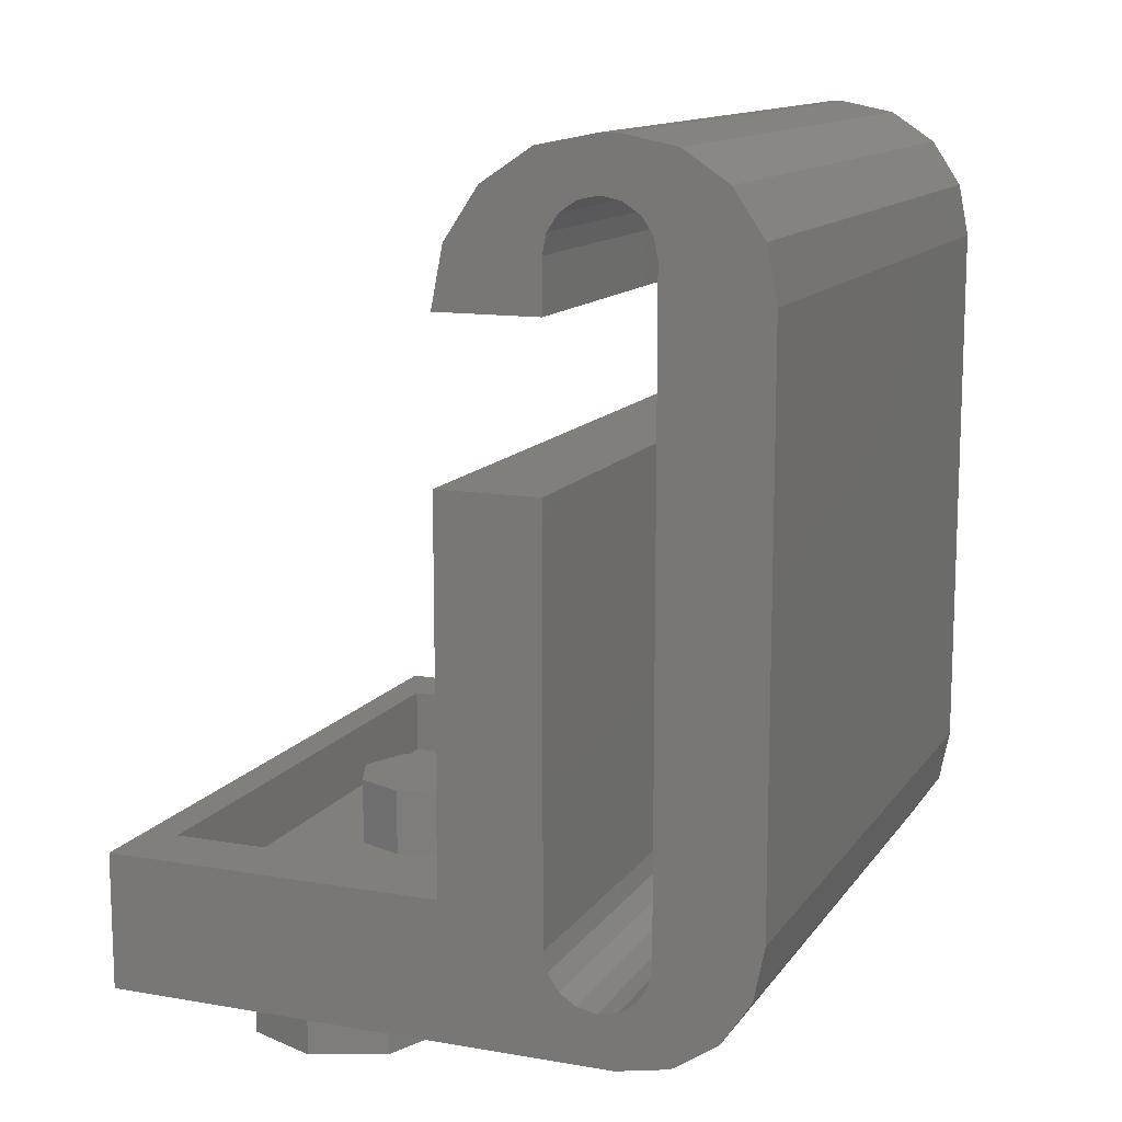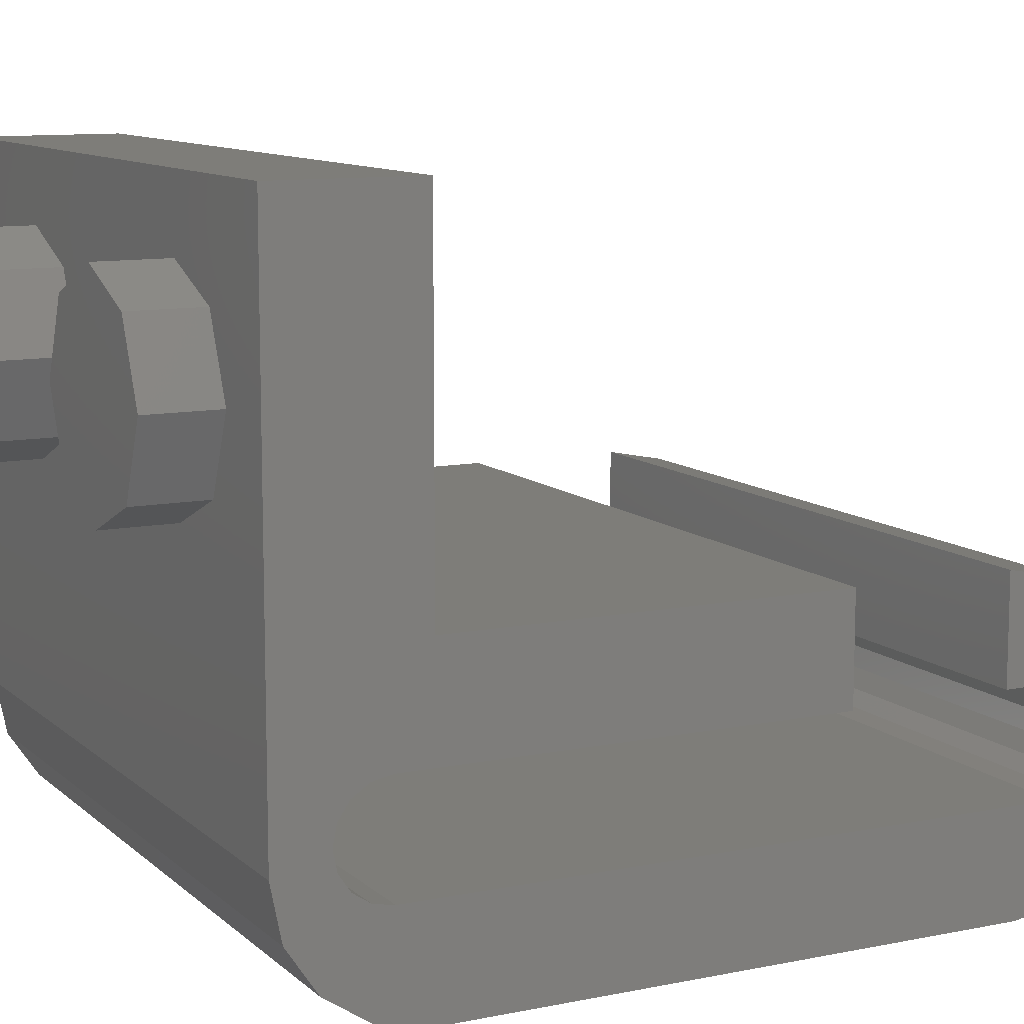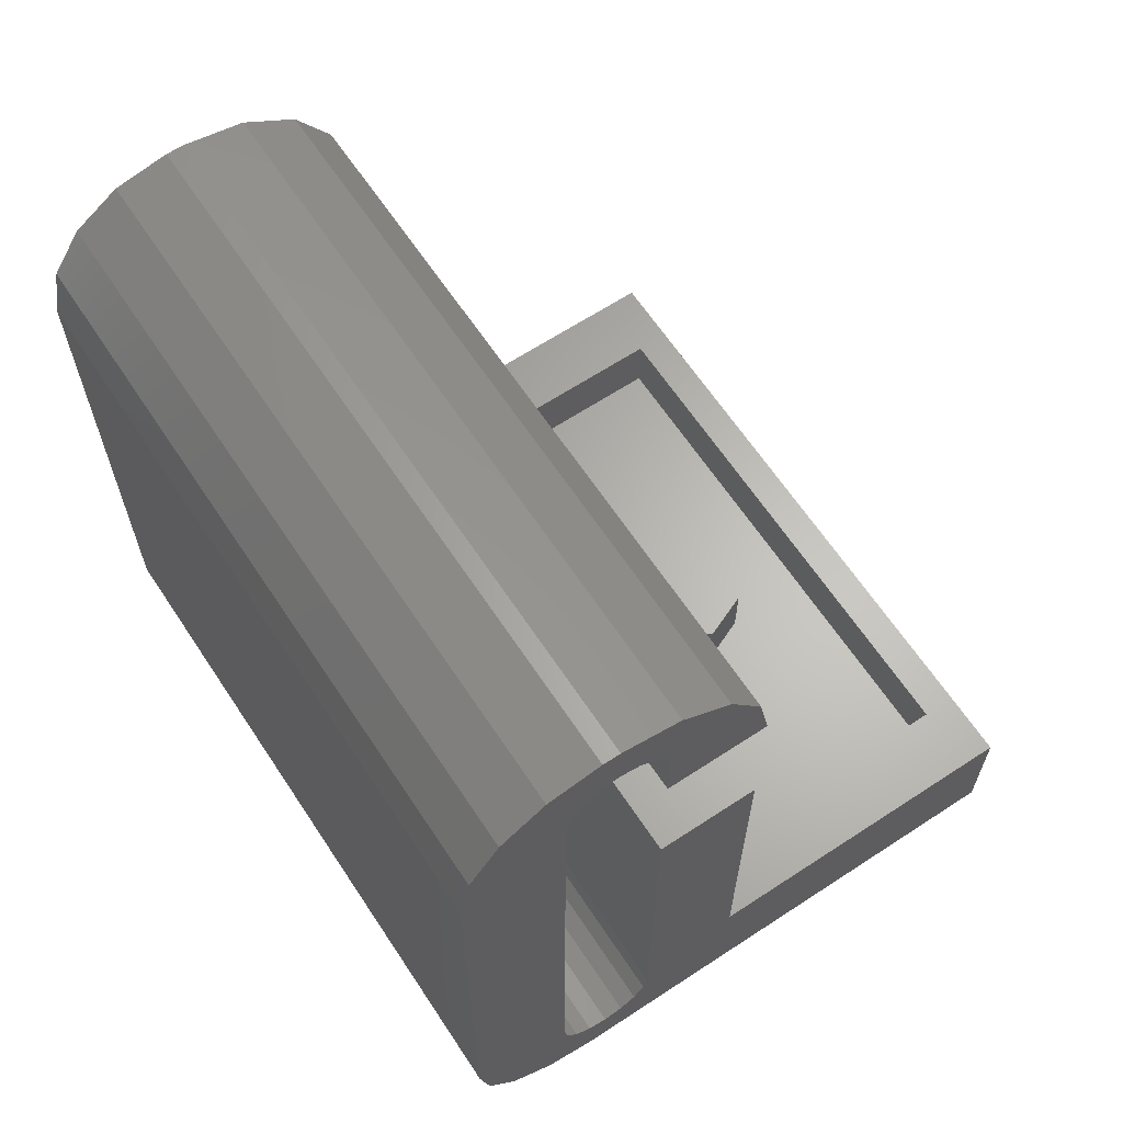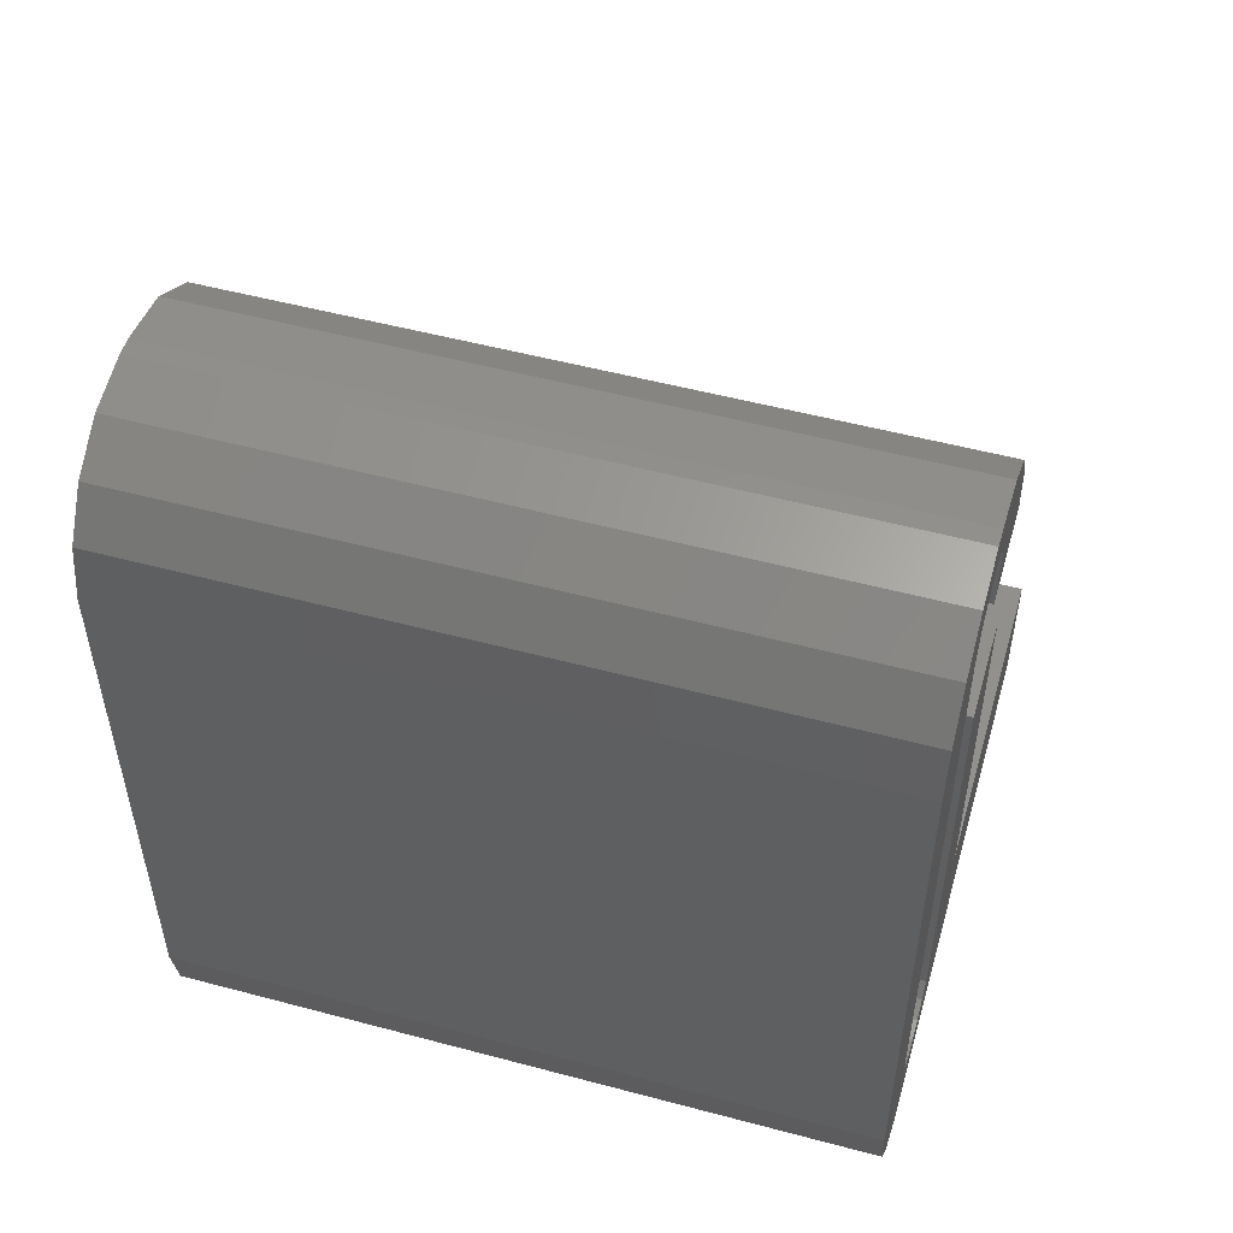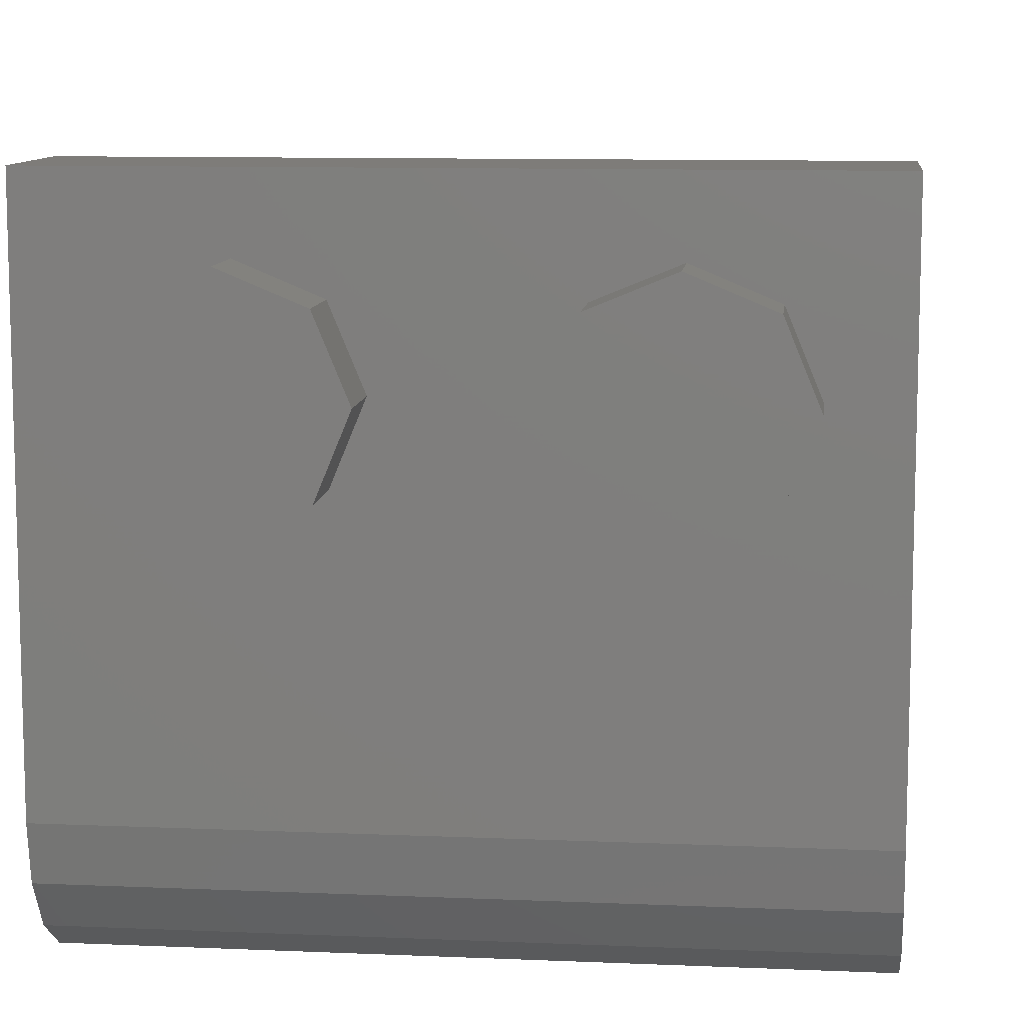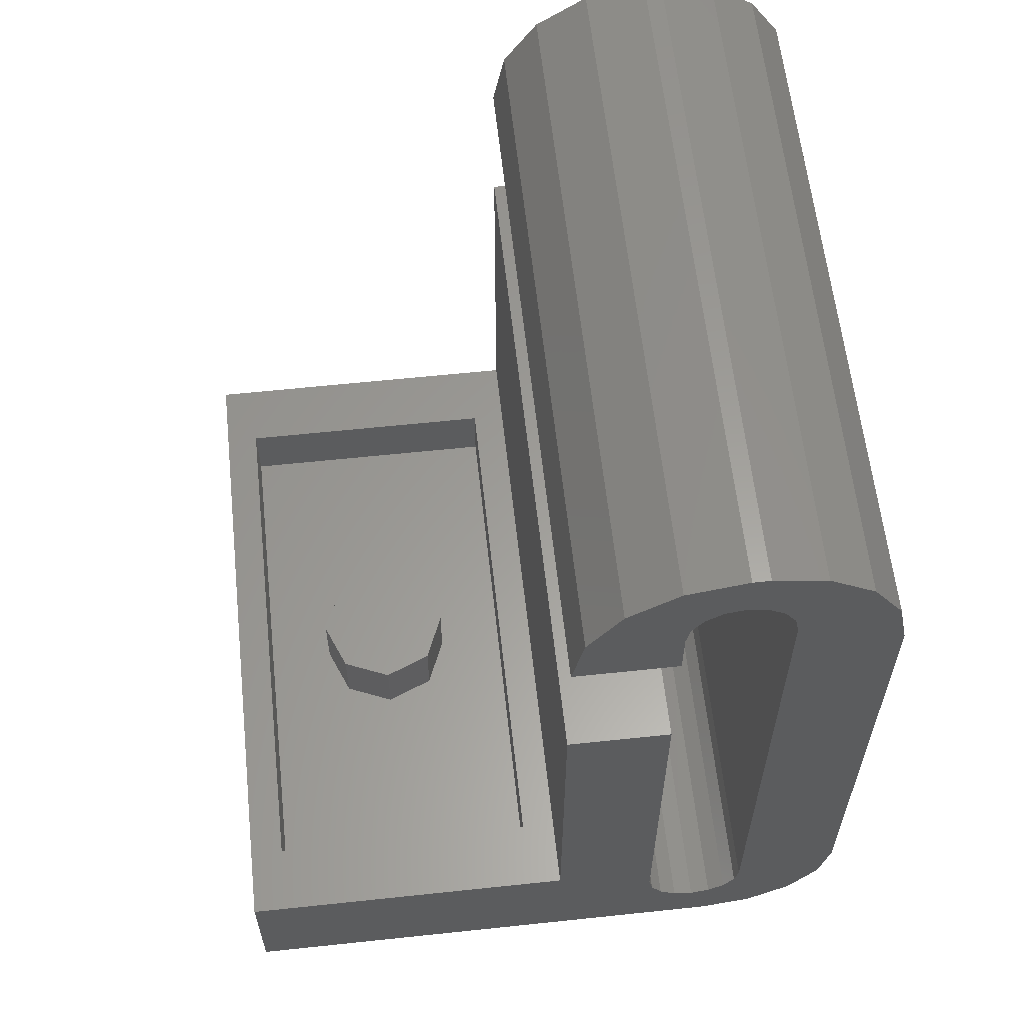
<metadata>
{"format":"stl","ext":"stl","renderer":"f3d","projection":"perspective","resolution":1024,"background":"white","views":[{"elev":12.7,"azim":111.8,"up":"+Y"},{"elev":10.5,"azim":62.9,"up":"+Z"},{"elev":64.3,"azim":-123.5,"up":"+Y"},{"elev":52.7,"azim":-164.0,"up":"+Y"},{"elev":10.1,"azim":6.3,"up":"+Z"},{"elev":60.5,"azim":83.8,"up":"+Y"}]}
</metadata>
<code>
# stl→obj: 225 verts, 322 faces
v 0 0.32 0
v 0 0.32 0.16
v 0.1131 0.32 0.1131
v 0.16 0.32 -0
v 0.1131 0.32 -0.1131
v -0 0.32 -0.16
v -0.1131 0.32 -0.1131
v -0.16 0.32 0
v -0.1131 0.32 0.1131
v -0.4 -0.16 -0.24
v -0.4 0 -0.24
v -0.2303 0 -0.1697
v -0.2303 -0.16 -0.1697
v -0.16 0 0
v -0.16 -0.16 0
v -0.2303 0 0.1697
v -0.2303 -0.16 0.1697
v -0.4 0 0.24
v -0.4 -0.16 0.24
v -0.5697 0 0.1697
v -0.5697 -0.16 0.1697
v -0.64 0 -0
v -0.64 -0.16 -0
v -0.5697 0 -0.1697
v -0.5697 -0.16 -0.1697
v 0.4 -0.16 -0.24
v 0.4 0 -0.24
v 0.5697 0 -0.1697
v 0.5697 -0.16 -0.1697
v 0.64 0 0
v 0.64 -0.16 0
v 0.5697 0 0.1697
v 0.5697 -0.16 0.1697
v 0.4 0 0.24
v 0.4 -0.16 0.24
v 0.2303 0 0.1697
v 0.2303 -0.16 0.1697
v 0.16 0 -0
v 0.16 -0.16 -0
v 0.2303 0 -0.1697
v 0.2303 -0.16 -0.1697
v 0.8 0 -0.8
v -0.8 0 -0.8
v -0.8 0.02436 -0.9225
v 0.8 0.02436 -0.9225
v -0.8 0.09373 -1.026
v 0.8 0.09373 -1.026
v -0.8 0.1975 -1.096
v 0.8 0.1975 -1.096
v -0.8 0.32 -1.12
v 0.8 0.32 -1.12
v -0.8 1.92 -0.8
v 0.8 1.92 -0.8
v 0.8 1.896 -0.9225
v -0.8 1.896 -0.9225
v 0.8 1.826 -1.026
v -0.8 1.826 -1.026
v 0.8 1.722 -1.096
v -0.8 1.722 -1.096
v 0.8 1.6 -1.12
v -0.8 1.6 -1.12
v 0.8 1.92 -0.76
v -0.8 1.92 -0.76
v -0.8 1.893 -0.6222
v 0.8 1.893 -0.6222
v -0.8 1.815 -0.5054
v 0.8 1.815 -0.5054
v -0.8 1.698 -0.4274
v 0.8 1.698 -0.4274
v -0.8 1.56 -0.4
v 0.8 1.56 -0.4
v 0.8 1.8 -0.76
v 0.8 1.782 -0.6682
v 0.8 1.73 -0.5903
v 0.8 1.652 -0.5383
v 0.8 1.56 -0.52
v -0.8 1.56 -0.52
v -0.8 1.652 -0.5383
v -0.8 1.73 -0.5903
v -0.8 1.782 -0.6682
v -0.8 1.8 -0.76
v -0.8 1.68 -0.88
v 0.8 1.68 -0.88
v 0.8 1.726 -0.8709
v -0.8 1.726 -0.8709
v 0.8 1.765 -0.8449
v -0.8 1.765 -0.8449
v 0.8 1.791 -0.8059
v -0.8 1.791 -0.8059
v 0.8 1.791 -0.7141
v -0.8 1.791 -0.7141
v 0.8 1.765 -0.6751
v -0.8 1.765 -0.6751
v 0.8 1.726 -0.6491
v -0.8 1.726 -0.6491
v 0.8 1.68 -0.64
v -0.8 1.68 -0.64
v -0.8 0.24 -0.64
v 0.8 0.24 -0.64
v 0.8 0.1941 -0.6491
v -0.8 0.1941 -0.6491
v 0.8 0.1551 -0.6751
v -0.8 0.1551 -0.6751
v 0.8 0.1291 -0.7141
v -0.8 0.1291 -0.7141
v 0.8 0.12 -0.76
v -0.8 0.12 -0.76
v 0.8 0.1291 -0.8059
v -0.8 0.1291 -0.8059
v 0.8 0.1551 -0.8449
v -0.8 0.1551 -0.8449
v 0.8 0.1941 -0.8709
v -0.8 0.1941 -0.8709
v 0.8 0.24 -0.88
v -0.8 0.24 -0.88
v 0.8 0.32 -0.88
v 0.8 1.6 -0.88
v -0.8 1.6 -0.88
v -0.8 0.32 -0.88
v -0.8 1.2 -0.4
v -0.8 0.32 -0.4
v 0.8 0.32 -0.4
v 0.8 1.2 -0.4
v 0.8 0.32 -0.64
v 0.8 1.2 -0.64
v -0.8 1.2 -0.64
v -0.8 0.32 -0.64
v 0.64 0.32 -0.32
v 0.64 0.32 0.32
v 0.8 0.32 0.4
v -0.64 0.32 0.32
v -0.64 0.32 -0.32
v -0.8 0.32 0.4
v 0.8 1.68 -0.52
v 0.8 1.56 -0.64
v 0.8 1.88 -0.76
v 0.8 1.88 -0.8
v -0.8 1.88 -0.8
v -0.8 1.88 -0.76
v 0.8 1.76 -1.04
v 0.8 1.76 -0.88
v 0.8 1.6 -1.04
v -0.8 1.6 -1.04
v -0.8 1.76 -0.88
v -0.8 1.76 -1.04
v -0.8 1.56 -0.64
v -0.8 1.68 -0.52
v 0.8 0 -0.64
v 0.8 0 -0.4
v 0.8 0.12 -0.8
v 0.8 0.12 -0.64
v 0.8 0.12 -1.04
v 0.8 0.32 -1.08
v -0.8 0.32 -1.08
v -0.8 0.12 -1.04
v -0.8 0 -0.64
v -0.8 0.12 -0.64
v -0.8 0.12 -0.8
v -0.8 0 -0.4
v -0.8 0 0.4
v 0.8 0 0.4
v -0.64 0.16 -0.32
v -0.64 0.16 0.32
v 0.64 0.16 -0.32
v 0.64 0.16 0.32
v 0 0.16 0.16
v 0.1131 0.16 0.1131
v 0.16 0.16 -0
v 0.1131 0.16 -0.1131
v -0 0.16 -0.16
v -0.1131 0.16 -0.1131
v -0.16 0.16 0
v -0.1131 0.16 0.1131
v 0.8 0.24 -0.52
v 0.8 0.1482 -0.5383
v 0.8 0.07029 -0.5903
v 0.8 0.01827 -0.6682
v 0.8 0 -0.76
v 0.8 0.01827 -0.8518
v 0.8 0.07029 -0.9297
v 0.8 0.1482 -0.9817
v 0.8 0.24 -1
v 0.8 1.68 -1
v 0.8 1.772 -0.9817
v 0.8 1.85 -0.9297
v 0.8 1.902 -0.8518
v 0.8 1.902 -0.6682
v 0.8 1.85 -0.5903
v 0.8 1.772 -0.5383
v -0.8 1.772 -0.5383
v -0.8 1.85 -0.5903
v -0.8 1.902 -0.6682
v -0.8 1.902 -0.8518
v -0.8 1.85 -0.9297
v -0.8 1.772 -0.9817
v -0.8 1.68 -1
v -0.8 0.24 -1
v -0.8 0.1482 -0.9817
v -0.8 0.07029 -0.9297
v -0.8 0.01827 -0.8518
v -0.8 0 -0.76
v -0.8 0.01827 -0.6682
v -0.8 0.07029 -0.5903
v -0.8 0.1482 -0.5383
v -0.8 0.24 -0.52
v 0.8 0.08 -0.8
v 0.8 0.09827 -0.8918
v 0.8 0.1503 -0.9697
v 0.8 0.2282 -1.022
v 0.8 0.32 -1.04
v 0.8 1.692 -1.022
v 0.8 1.77 -0.9697
v 0.8 1.822 -0.8918
v 0.8 1.84 -0.8
v -0.8 1.84 -0.8
v -0.8 1.822 -0.8918
v -0.8 1.77 -0.9697
v -0.8 1.692 -1.022
v -0.8 0.32 -1.04
v -0.8 0.2282 -1.022
v -0.8 0.1503 -0.9697
v -0.8 0.09827 -0.8918
v -0.8 0.08 -0.8
v -0.4 -0.16 0
v 0.4 -0.16 0
f 1 2 3
f 1 3 4
f 1 4 5
f 1 5 6
f 1 6 7
f 1 7 8
f 1 8 9
f 1 9 2
f 10 11 12
f 10 12 13
f 13 12 14
f 13 14 15
f 15 14 16
f 15 16 17
f 17 16 18
f 17 18 19
f 19 18 20
f 19 20 21
f 21 20 22
f 21 22 23
f 23 22 24
f 23 24 25
f 25 24 11
f 25 11 10
f 26 27 28
f 26 28 29
f 29 28 30
f 29 30 31
f 31 30 32
f 31 32 33
f 33 32 34
f 33 34 35
f 35 34 36
f 35 36 37
f 37 36 38
f 37 38 39
f 39 38 40
f 39 40 41
f 41 40 27
f 41 27 26
f 42 43 44
f 42 44 45
f 45 44 46
f 45 46 47
f 47 46 48
f 47 48 49
f 49 48 50
f 49 50 51
f 52 53 54
f 52 54 55
f 55 54 56
f 55 56 57
f 57 56 58
f 57 58 59
f 59 58 60
f 59 60 61
f 62 63 64
f 62 64 65
f 65 64 66
f 65 66 67
f 67 66 68
f 67 68 69
f 69 68 70
f 69 70 71
f 72 62 65
f 72 65 73
f 73 65 67
f 73 67 74
f 74 67 69
f 74 69 75
f 75 69 71
f 75 71 76
f 77 70 68
f 77 68 78
f 78 68 66
f 78 66 79
f 79 66 64
f 79 64 80
f 80 64 63
f 80 63 81
f 82 83 84
f 82 84 85
f 85 84 86
f 85 86 87
f 87 86 88
f 87 88 89
f 89 88 72
f 89 72 81
f 81 72 90
f 81 90 91
f 91 90 92
f 91 92 93
f 93 92 94
f 93 94 95
f 95 94 96
f 95 96 97
f 98 99 100
f 98 100 101
f 101 100 102
f 101 102 103
f 103 102 104
f 103 104 105
f 105 104 106
f 105 106 107
f 107 106 108
f 107 108 109
f 109 108 110
f 109 110 111
f 111 110 112
f 111 112 113
f 113 112 114
f 113 114 115
f 116 117 118
f 116 118 119
f 51 60 117
f 51 117 116
f 50 61 60
f 50 60 51
f 119 118 61
f 119 61 50
f 120 121 122
f 120 122 123
f 123 122 124
f 123 124 125
f 121 120 126
f 121 126 127
f 120 123 125
f 120 125 126
f 126 125 124
f 126 124 127
f 128 129 130
f 128 130 122
f 131 132 121
f 131 121 133
f 121 132 128
f 121 128 122
f 130 129 131
f 130 131 133
f 96 134 76
f 96 76 135
f 53 62 136
f 53 136 137
f 138 139 63
f 138 63 52
f 140 141 117
f 140 117 142
f 143 118 144
f 143 144 145
f 146 77 147
f 146 147 97
f 148 124 122
f 148 122 149
f 42 150 151
f 42 151 148
f 152 153 116
f 152 116 114
f 115 119 154
f 115 154 155
f 156 157 158
f 156 158 43
f 159 121 127
f 159 127 156
f 160 159 149
f 160 149 161
f 161 149 122
f 161 122 130
f 159 160 133
f 159 133 121
f 160 161 130
f 160 130 133
f 162 132 131
f 162 131 163
f 164 128 132
f 164 132 162
f 165 129 128
f 165 128 164
f 163 131 129
f 163 129 165
f 164 162 163
f 164 163 165
f 2 166 167
f 2 167 3
f 3 167 168
f 3 168 4
f 4 168 169
f 4 169 5
f 5 169 170
f 5 170 6
f 6 170 171
f 6 171 7
f 7 171 172
f 7 172 8
f 8 172 173
f 8 173 9
f 9 173 166
f 9 166 2
f 43 42 149
f 43 149 159
f 53 52 63
f 53 63 62
f 115 114 116
f 115 116 119
f 99 98 127
f 99 127 124
f 118 117 83
f 118 83 82
f 146 97 96
f 146 96 135
f 146 135 71
f 146 71 70
f 99 174 175
f 99 175 100
f 100 175 176
f 100 176 102
f 102 176 177
f 102 177 104
f 104 177 178
f 104 178 106
f 106 178 179
f 106 179 108
f 108 179 180
f 108 180 110
f 110 180 181
f 110 181 112
f 112 181 182
f 112 182 114
f 83 183 184
f 83 184 84
f 84 184 185
f 84 185 86
f 86 185 186
f 86 186 88
f 88 186 62
f 88 62 72
f 72 62 187
f 72 187 90
f 90 187 188
f 90 188 92
f 92 188 189
f 92 189 94
f 94 189 134
f 94 134 96
f 97 147 190
f 97 190 95
f 95 190 191
f 95 191 93
f 93 191 192
f 93 192 91
f 91 192 63
f 91 63 81
f 81 63 193
f 81 193 89
f 89 193 194
f 89 194 87
f 87 194 195
f 87 195 85
f 85 195 196
f 85 196 82
f 115 197 198
f 115 198 113
f 113 198 199
f 113 199 111
f 111 199 200
f 111 200 109
f 109 200 201
f 109 201 107
f 107 201 202
f 107 202 105
f 105 202 203
f 105 203 103
f 103 203 204
f 103 204 101
f 101 204 205
f 101 205 98
f 206 42 45
f 206 45 207
f 207 45 47
f 207 47 208
f 208 47 49
f 208 49 209
f 209 49 51
f 209 51 210
f 142 60 58
f 142 58 211
f 211 58 56
f 211 56 212
f 212 56 54
f 212 54 213
f 213 54 53
f 213 53 214
f 215 52 55
f 215 55 216
f 216 55 57
f 216 57 217
f 217 57 59
f 217 59 218
f 218 59 61
f 218 61 143
f 219 50 48
f 219 48 220
f 220 48 46
f 220 46 221
f 221 46 44
f 221 44 222
f 222 44 43
f 222 43 223
f 224 10 13
f 224 13 15
f 224 15 17
f 224 17 19
f 224 19 21
f 224 21 23
f 224 23 25
f 224 25 10
f 225 26 29
f 225 29 31
f 225 31 33
f 225 33 35
f 225 35 37
f 225 37 39
f 225 39 41
f 225 41 26

</code>
